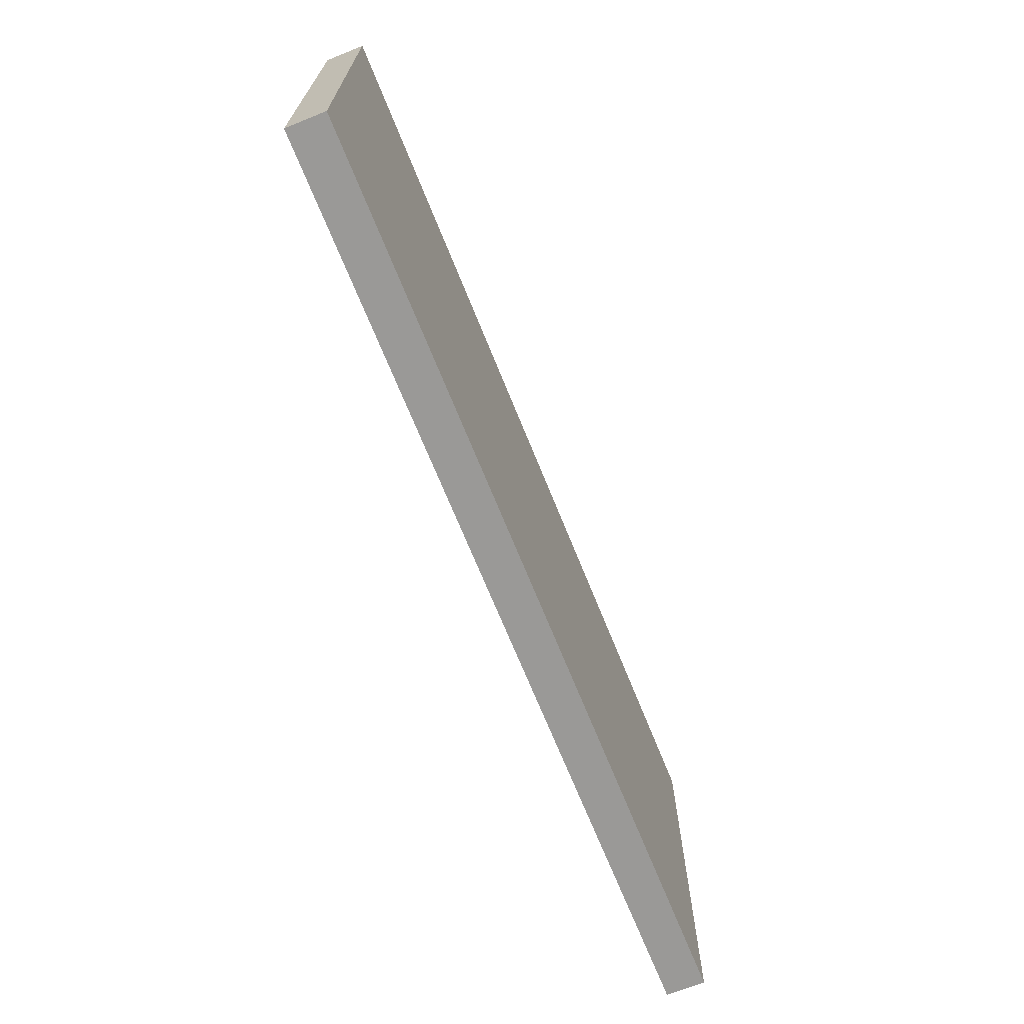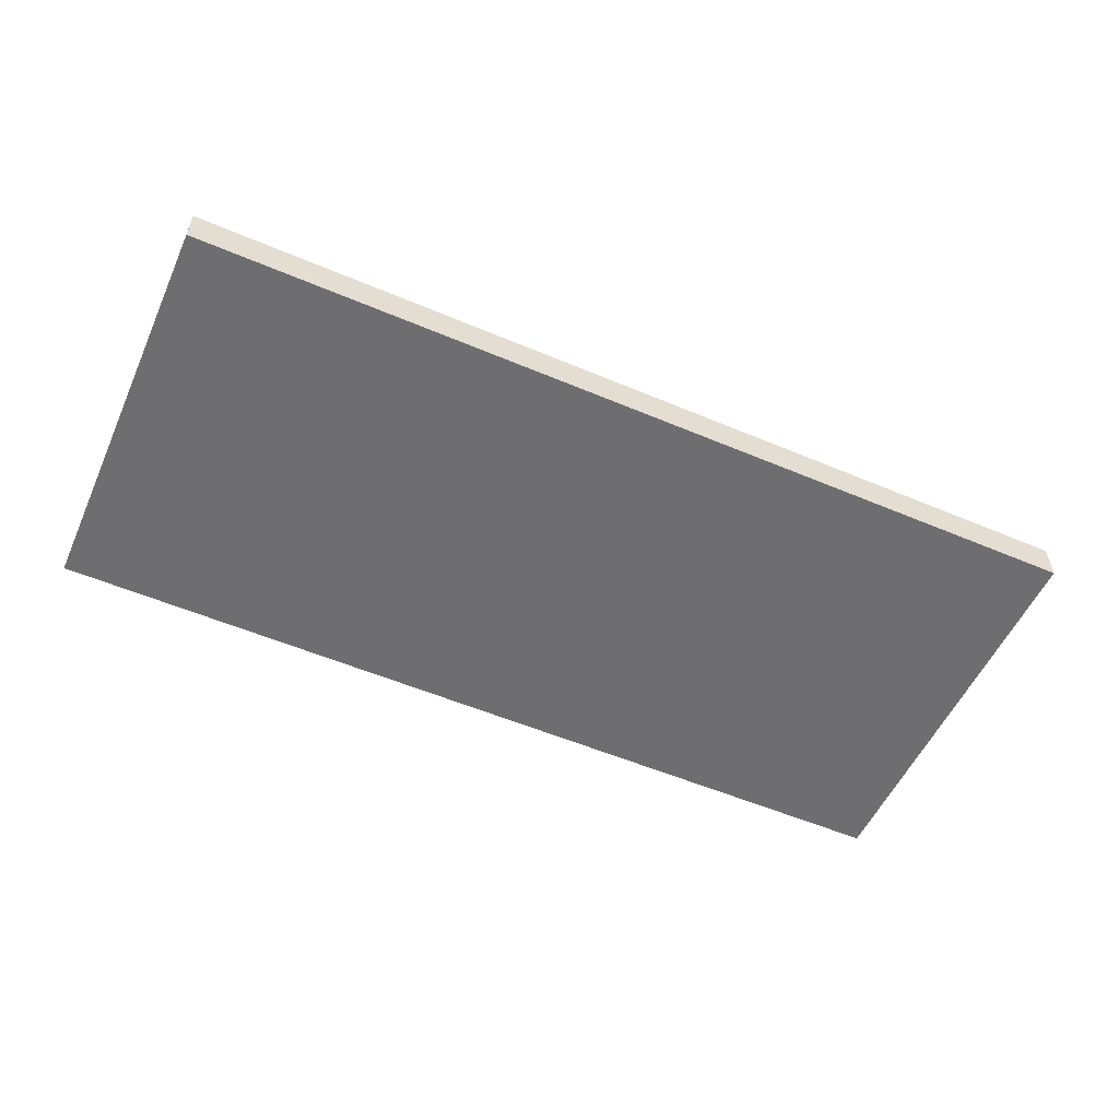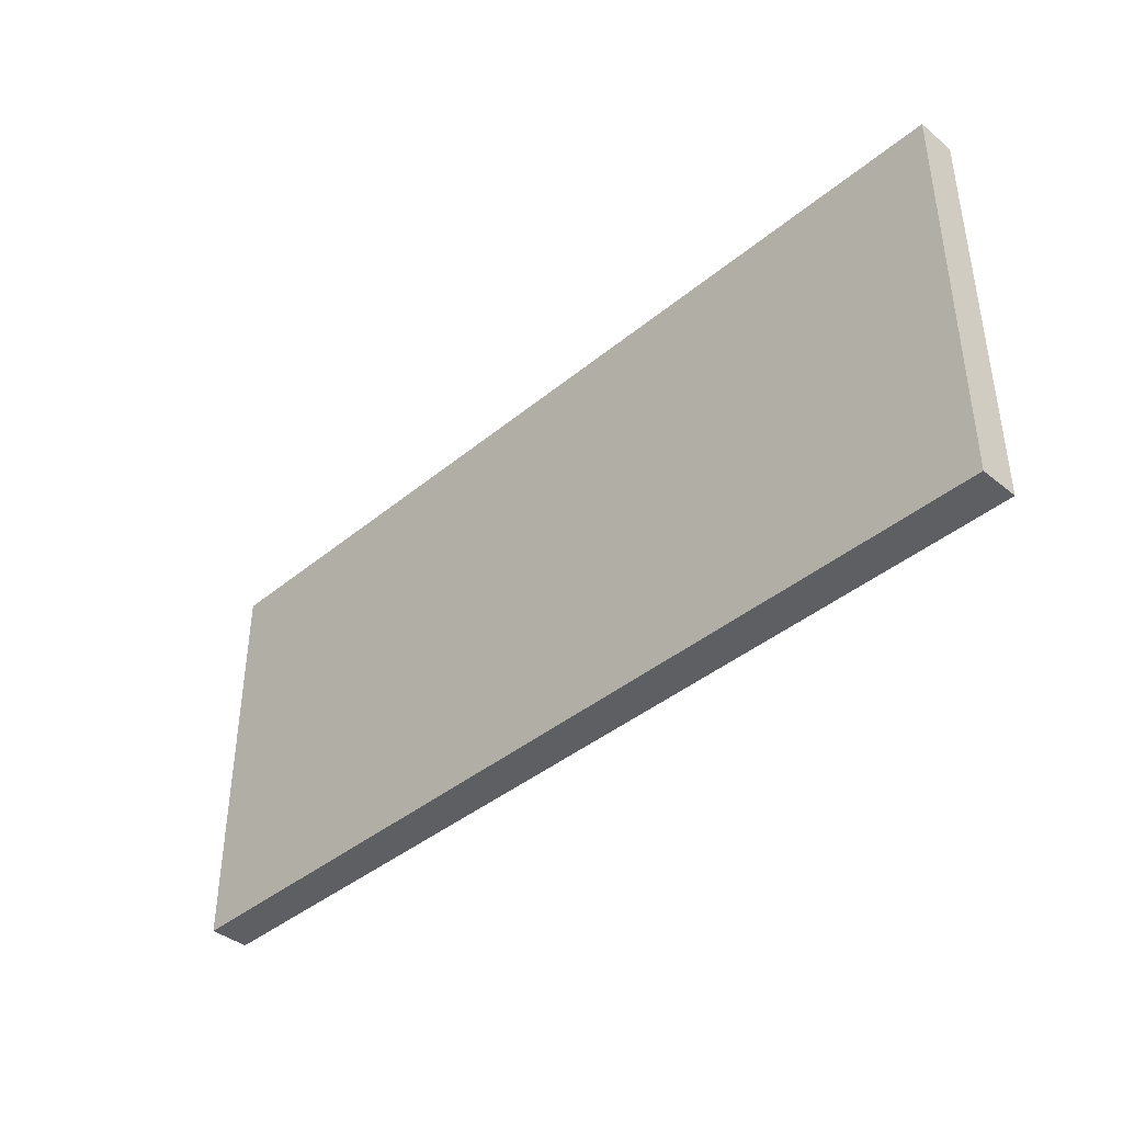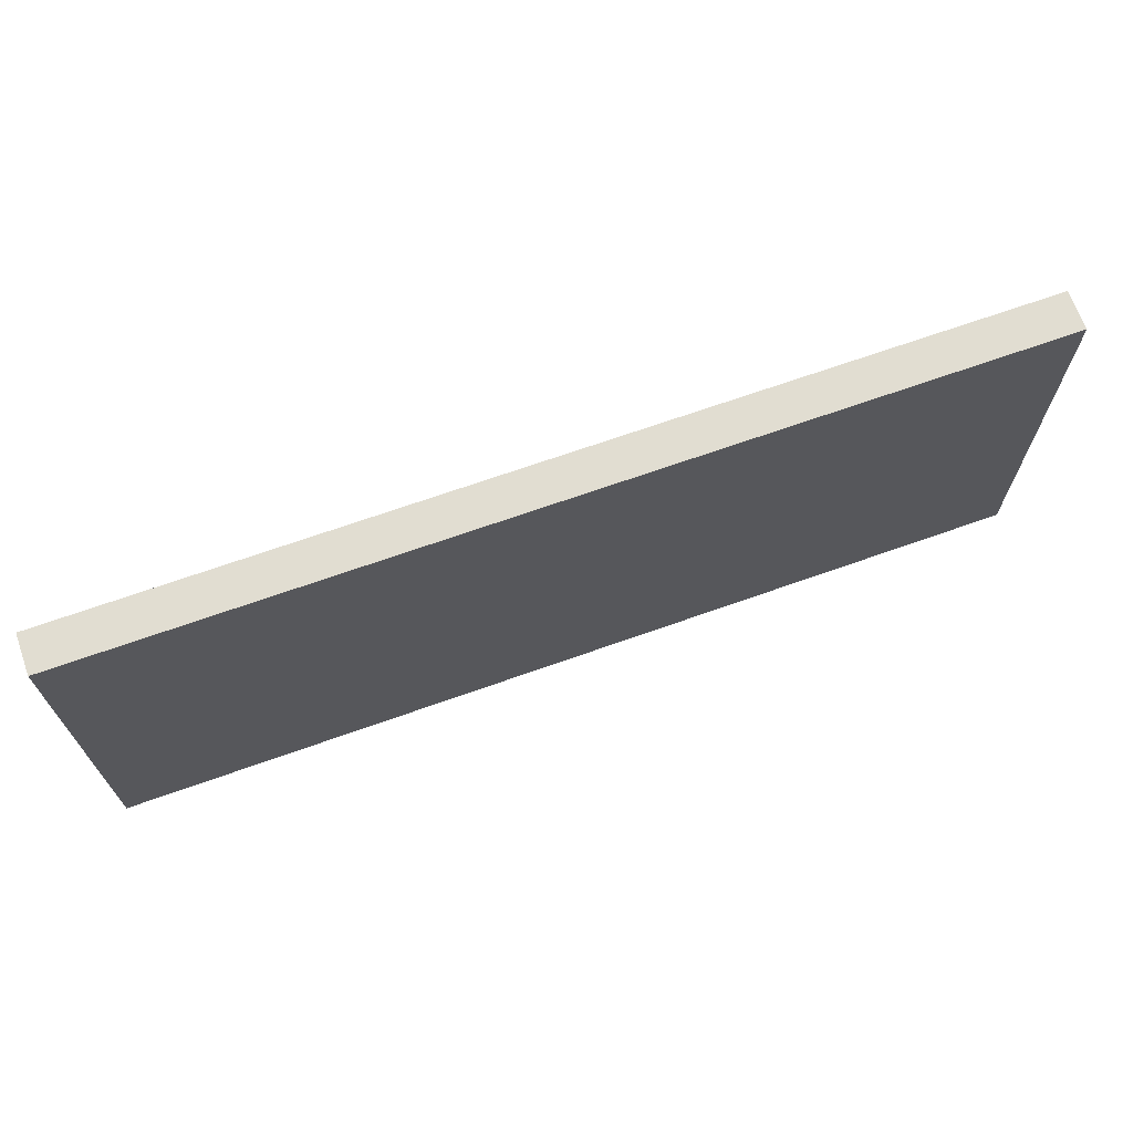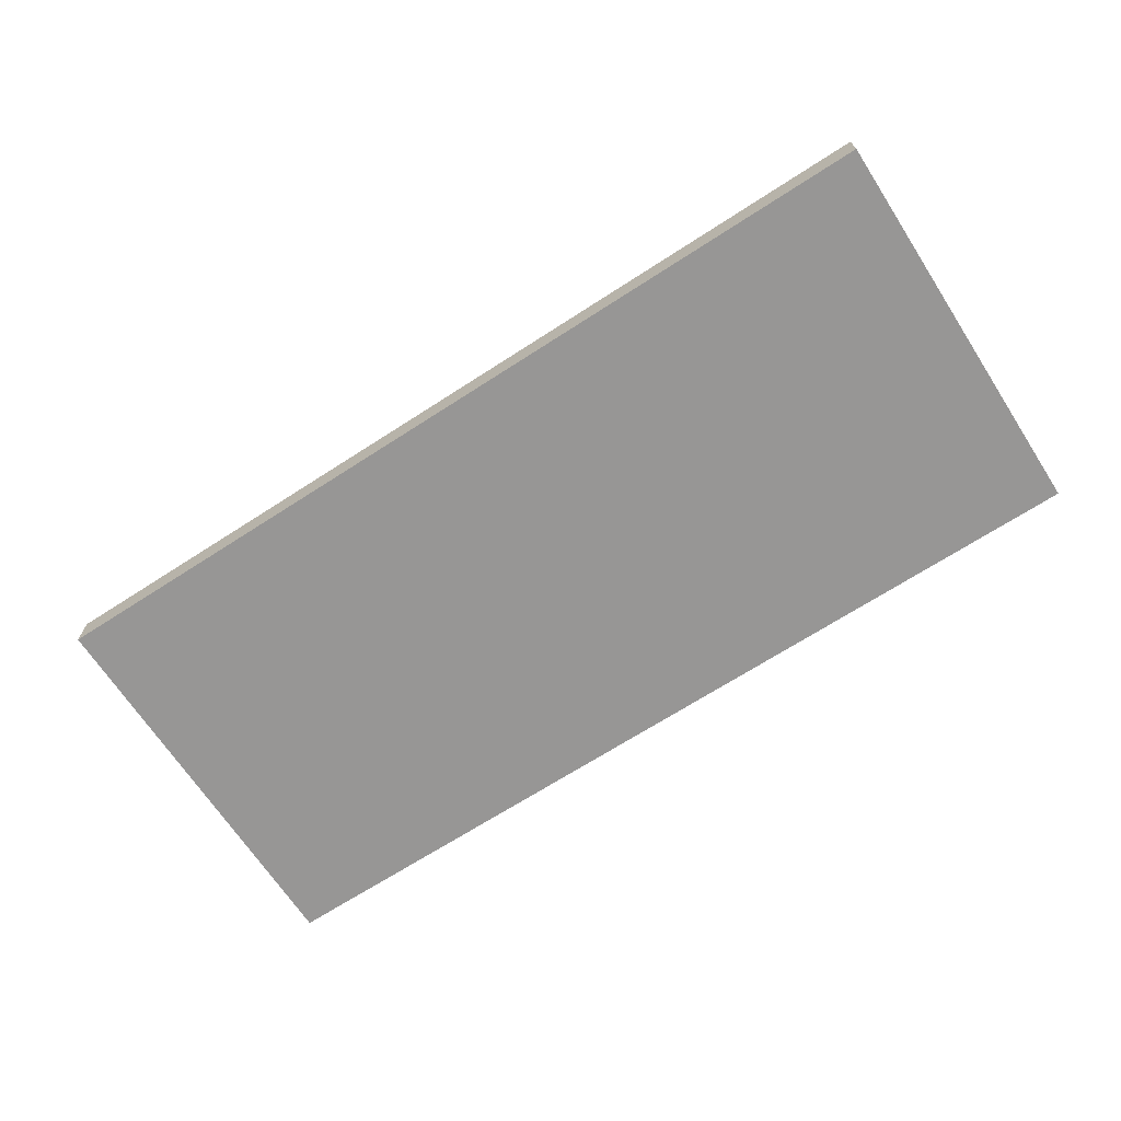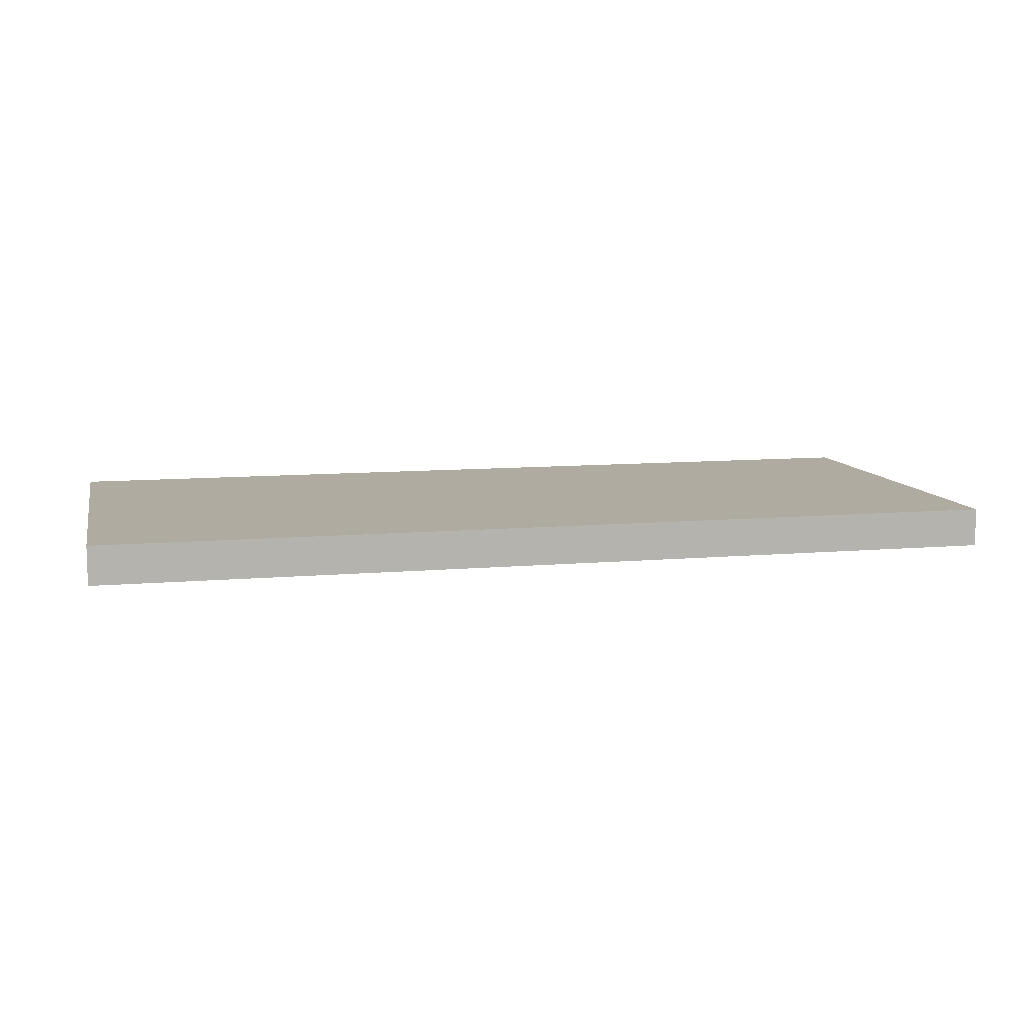
<metadata>
{"format":"obj","ext":"obj","renderer":"f3d","projection":"perspective","resolution":1024,"background":"white","views":[{"elev":-69.0,"azim":-68.1,"up":"+Y"},{"elev":-54.4,"azim":-24.2,"up":"+Z"},{"elev":-40.5,"azim":45.3,"up":"+Y"},{"elev":68.7,"azim":160.4,"up":"+Y"},{"elev":-67.9,"azim":33.0,"up":"+Z"},{"elev":9.8,"azim":167.1,"up":"+Z"}]}
</metadata>
<code>
g default
v -5.375 0.004634 0.227
v 5.375 0.004634 0.227
v -5.375 4.755 0.227
v 5.375 4.755 0.227
v -5.375 4.755 -0.227
v 5.375 4.755 -0.227
v -5.375 0.004634 -0.227
v 5.375 0.004634 -0.227
g sign03
f 1 2 4 3
f 3 4 6 5
f 5 6 8 7
f 7 8 2 1
f 2 8 6 4
f 7 1 3 5

</code>
